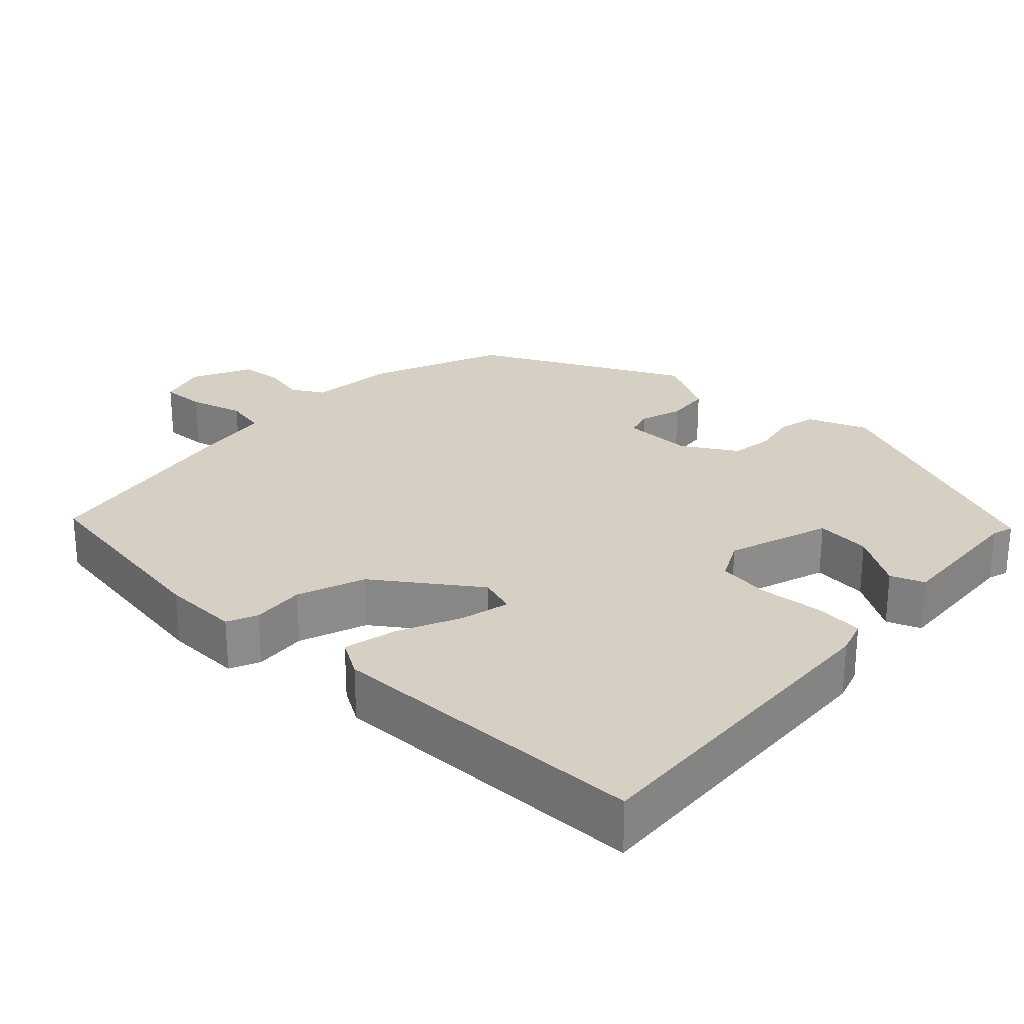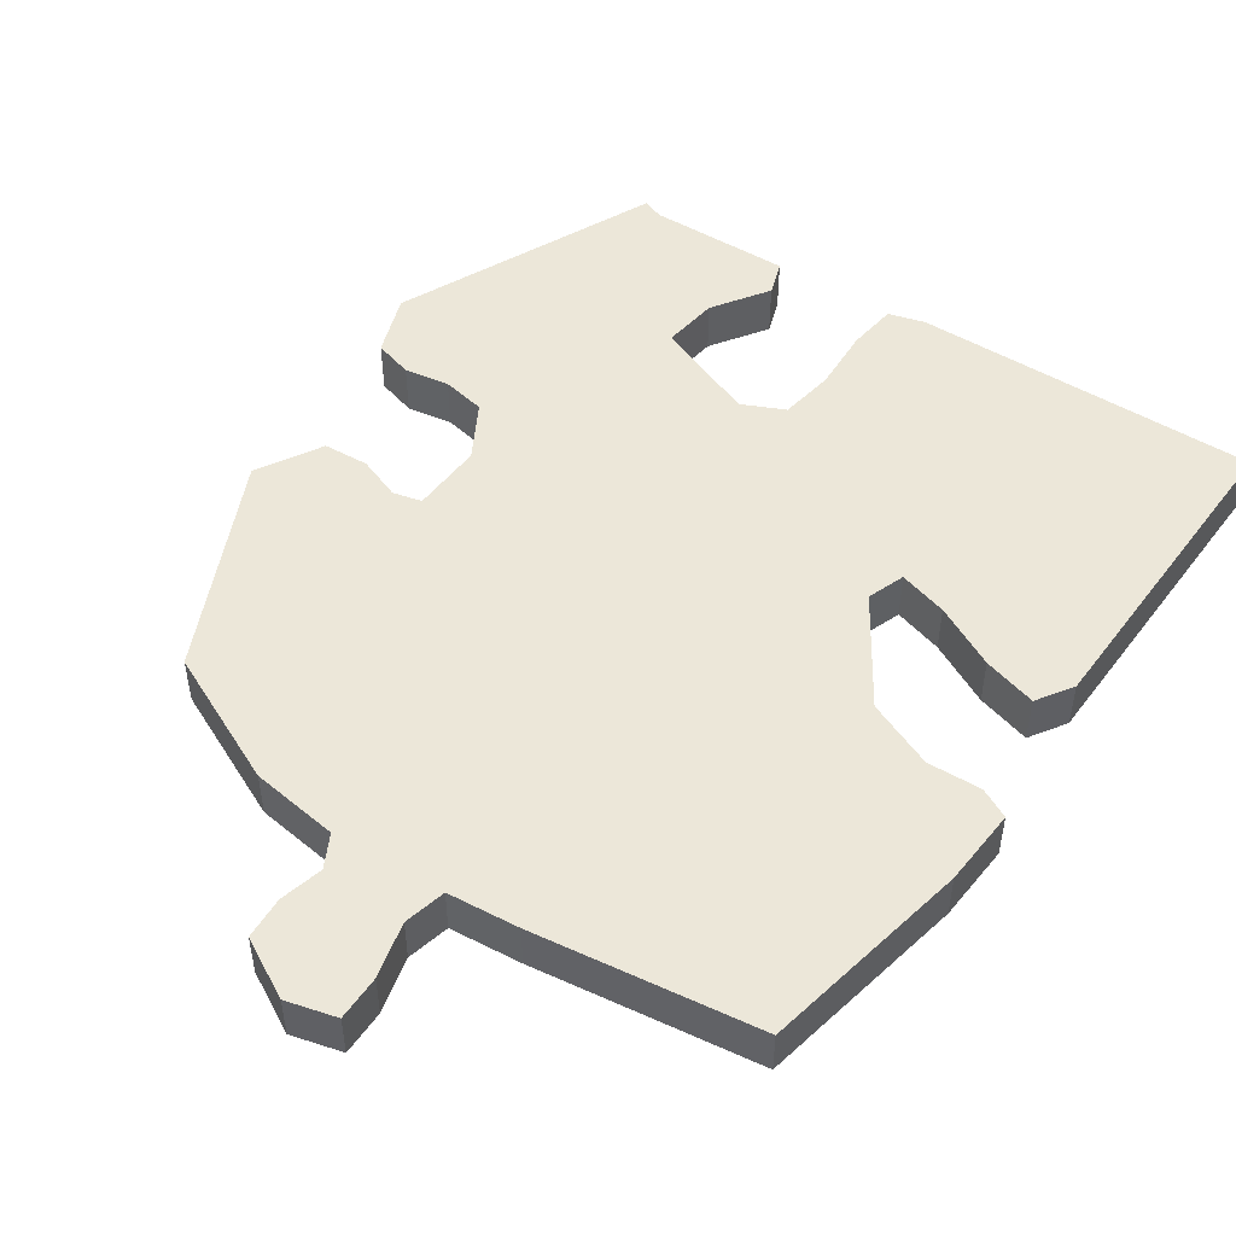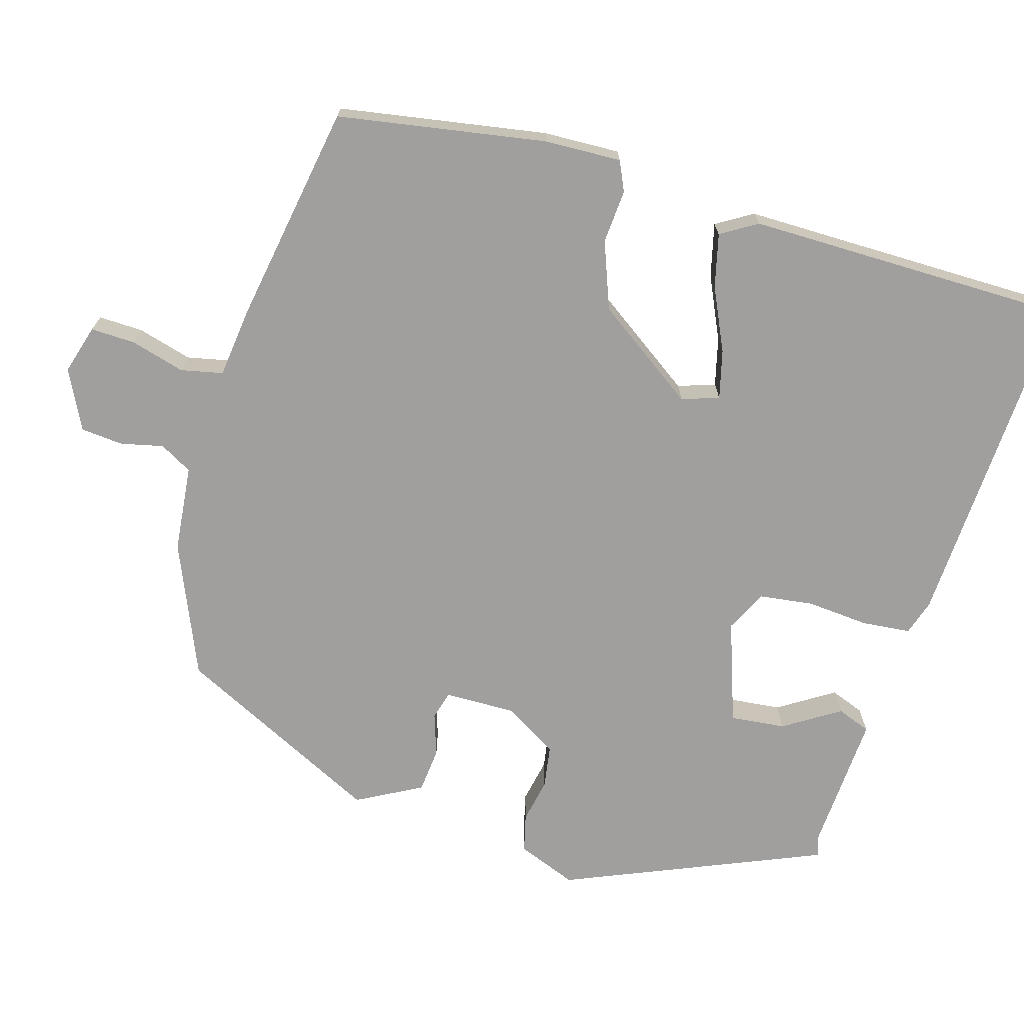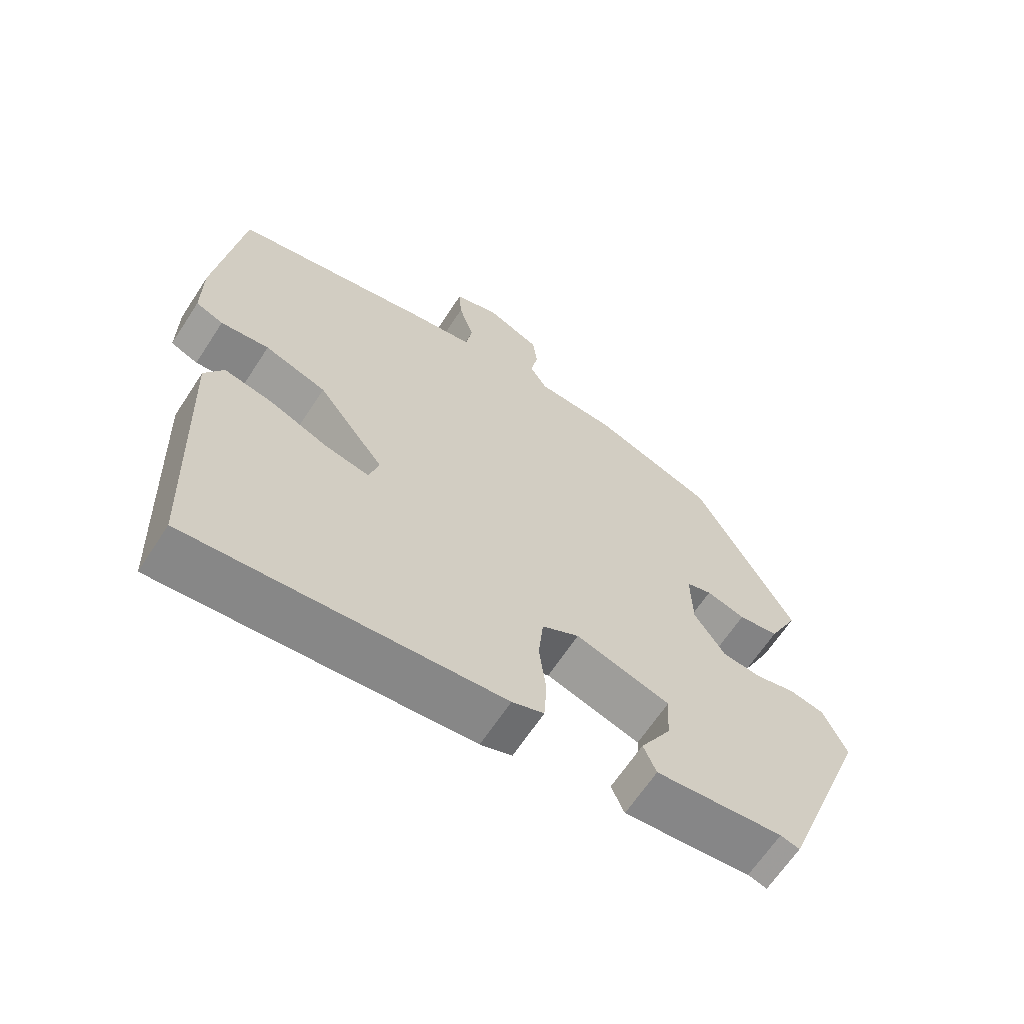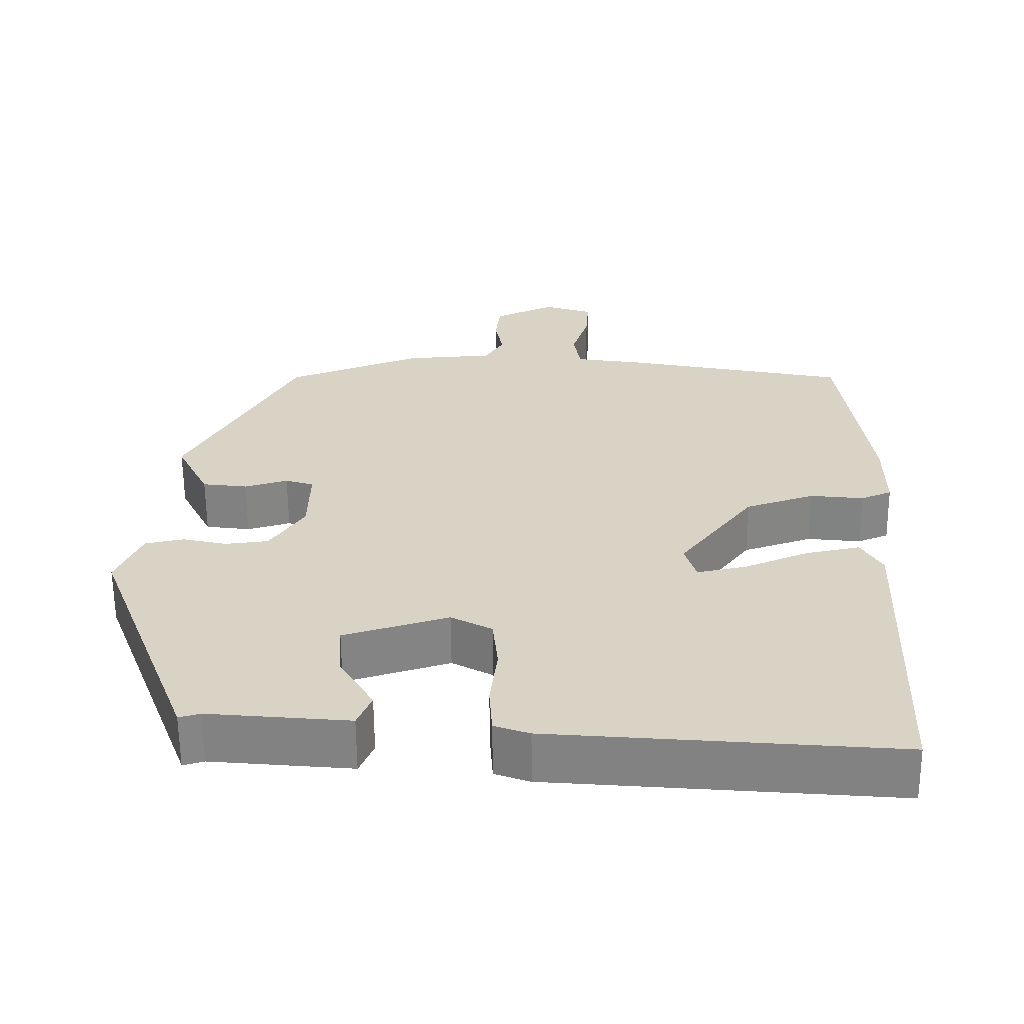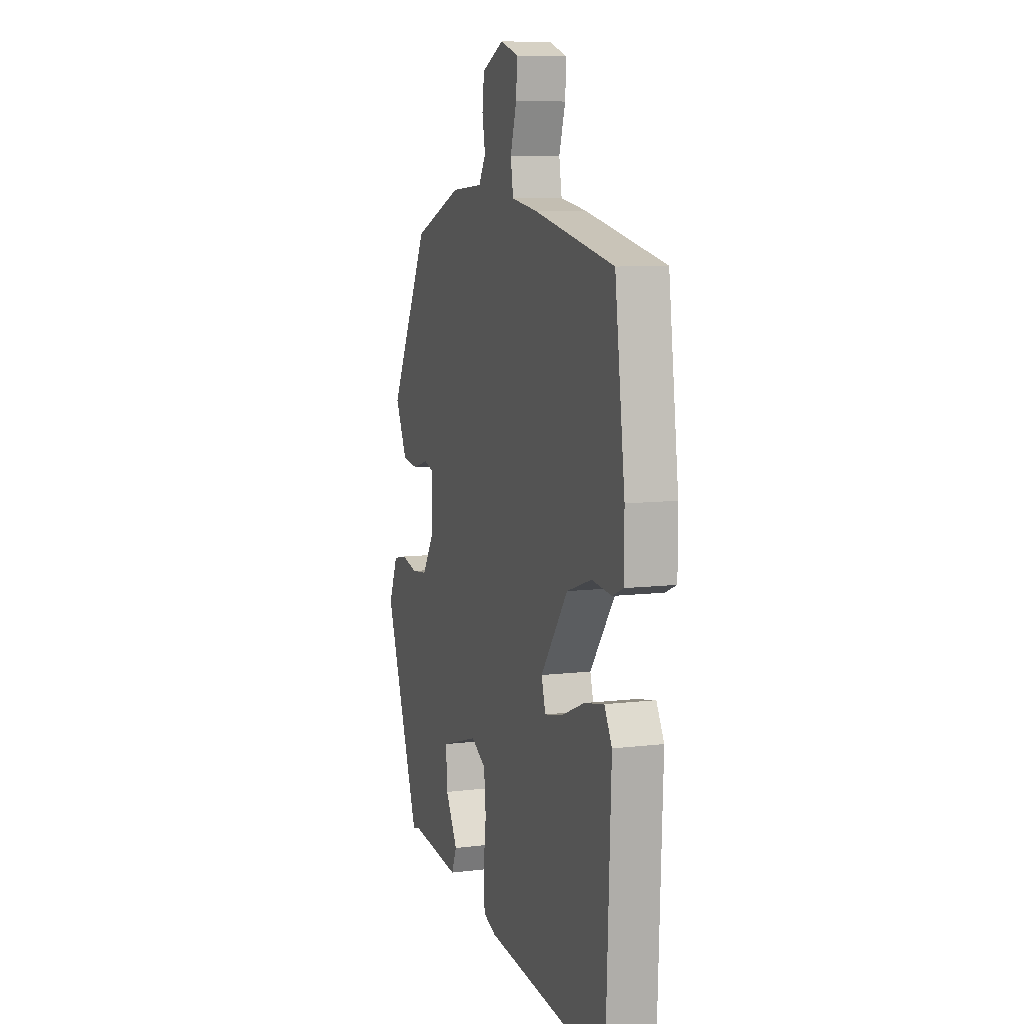
<metadata>
{"format":"obj","ext":"obj","renderer":"f3d","projection":"perspective","resolution":1024,"background":"white","views":[{"elev":26.2,"azim":134.9,"up":"+Y"},{"elev":50.0,"azim":38.0,"up":"+Y"},{"elev":-71.4,"azim":75.7,"up":"+Y"},{"elev":-64.9,"azim":146.9,"up":"+Z"},{"elev":-61.6,"azim":0.5,"up":"+Z"},{"elev":8.6,"azim":71.7,"up":"+Z"}]}
</metadata>
<code>
v 0.491 0.07 -0.571
v 0.031 0.07 -0.531
v -0.016 0.07 -0.514
v -0.02 0.07 -0.448
v -0.01 0.07 -0.364
v -0.017 0.07 -0.291
v -0.072 0.07 -0.261
v -0.212 0.07 -0.304
v -0.207 0.07 -0.379
v -0.162 0.07 -0.456
v -0.181 0.07 -0.501
v -0.369 0.07 -0.483
v -0.397 0.07 -0.491
v -0.531 0.07 -0.137
v -0.497 0.07 -0.058
v -0.445 0.07 -0.047
v -0.386 0.07 -0.061
v -0.328 0.07 -0.054
v -0.282 0.07 0.017
v -0.28 0.07 0.113
v -0.318 0.07 0.125
v -0.376 0.07 0.108
v -0.436 0.07 0.116
v -0.48 0.07 0.205
v -0.333 0.07 0.478
v -0.152 0.07 0.547
v -0.034 0.07 0.555
v -0.008 0.07 0.598
v -0.019 0.07 0.656
v -0.012 0.07 0.713
v 0.069 0.07 0.75
v 0.135 0.07 0.728
v 0.131 0.07 0.668
v 0.108 0.07 0.595
v 0.118 0.07 0.538
v 0.213 0.07 0.523
v 0.509 0.07 0.462
v 0.546 0.07 0.179
v 0.546 0.07 0.075
v 0.505 0.07 0.058
v 0.433 0.07 0.066
v 0.341 0.07 0.035
v 0.241 0.07 -0.098
v 0.256 0.07 -0.149
v 0.322 0.07 -0.135
v 0.408 0.07 -0.099
v 0.481 0.07 -0.084
v 0.509 0.07 -0.134
v 0.491 0 -0.571
v 0.031 0 -0.531
v -0.016 0 -0.514
v -0.02 0 -0.448
v -0.01 0 -0.364
v -0.017 0 -0.291
v -0.072 0 -0.261
v -0.212 0 -0.304
v -0.207 0 -0.379
v -0.162 0 -0.456
v -0.181 0 -0.501
v -0.369 0 -0.483
v -0.397 0 -0.491
v -0.531 0 -0.137
v -0.497 0 -0.058
v -0.445 0 -0.047
v -0.386 0 -0.061
v -0.328 0 -0.054
v -0.282 0 0.017
v -0.28 0 0.113
v -0.318 0 0.125
v -0.376 0 0.108
v -0.436 0 0.116
v -0.48 0 0.205
v -0.333 0 0.478
v -0.152 0 0.547
v -0.034 0 0.555
v -0.008 0 0.598
v -0.019 0 0.656
v -0.012 0 0.713
v 0.069 0 0.75
v 0.135 0 0.728
v 0.131 0 0.668
v 0.108 0 0.595
v 0.118 0 0.538
v 0.213 0 0.523
v 0.509 0 0.462
v 0.546 0 0.179
v 0.546 0 0.075
v 0.505 0 0.058
v 0.433 0 0.066
v 0.341 0 0.035
v 0.241 0 -0.098
v 0.256 0 -0.149
v 0.322 0 -0.135
v 0.408 0 -0.099
v 0.481 0 -0.084
v 0.509 0 -0.134
f 3 4 5
f 2 3 5
f 1 2 5
f 48 1 5
f 47 48 5
f 46 47 5
f 45 46 5
f 44 45 5 6
f 43 44 6 7
f 42 43 7 8
f 39 40 41
f 38 39 41
f 37 38 41
f 36 37 41
f 35 36 41
f 35 41 42
f 32 33 34
f 31 32 34
f 30 31 34
f 29 30 34
f 28 29 34
f 27 28 34 35
f 26 27 35
f 25 26 35
f 24 25 35
f 23 24 35
f 22 23 35
f 21 22 35
f 20 21 35 42
f 15 16 17
f 14 15 17
f 13 14 17
f 12 13 17
f 12 17 18
f 9 10 11 12
f 12 18 19
f 9 12 19
f 8 9 19
f 8 19 20 42
f 53 52 51
f 53 51 50
f 53 50 49
f 53 49 96
f 53 96 95
f 53 95 94
f 53 94 93
f 54 53 93 92
f 55 54 92 91
f 56 55 91 90
f 89 88 87
f 89 87 86
f 89 86 85
f 89 85 84
f 89 84 83
f 90 89 83
f 82 81 80
f 82 80 79
f 82 79 78
f 82 78 77
f 82 77 76
f 83 82 76 75
f 83 75 74
f 83 74 73
f 83 73 72
f 83 72 71
f 83 71 70
f 83 70 69
f 90 83 69 68
f 65 64 63
f 65 63 62
f 65 62 61
f 65 61 60
f 66 65 60
f 60 59 58 57
f 67 66 60
f 67 60 57
f 67 57 56
f 90 68 67 56
f 1 49 50 2
f 2 50 51 3
f 3 51 52 4
f 4 52 53 5
f 5 53 54 6
f 6 54 55 7
f 7 55 56 8
f 8 56 57 9
f 9 57 58 10
f 10 58 59 11
f 11 59 60 12
f 12 60 61 13
f 13 61 62 14
f 14 62 63 15
f 15 63 64 16
f 16 64 65 17
f 17 65 66 18
f 18 66 67 19
f 19 67 68 20
f 20 68 69 21
f 21 69 70 22
f 22 70 71 23
f 23 71 72 24
f 24 72 73 25
f 25 73 74 26
f 26 74 75 27
f 27 75 76 28
f 28 76 77 29
f 29 77 78 30
f 30 78 79 31
f 31 79 80 32
f 32 80 81 33
f 33 81 82 34
f 34 82 83 35
f 35 83 84 36
f 36 84 85 37
f 37 85 86 38
f 38 86 87 39
f 39 87 88 40
f 40 88 89 41
f 41 89 90 42
f 42 90 91 43
f 43 91 92 44
f 44 92 93 45
f 45 93 94 46
f 46 94 95 47
f 47 95 96 48
f 48 96 49 1

</code>
